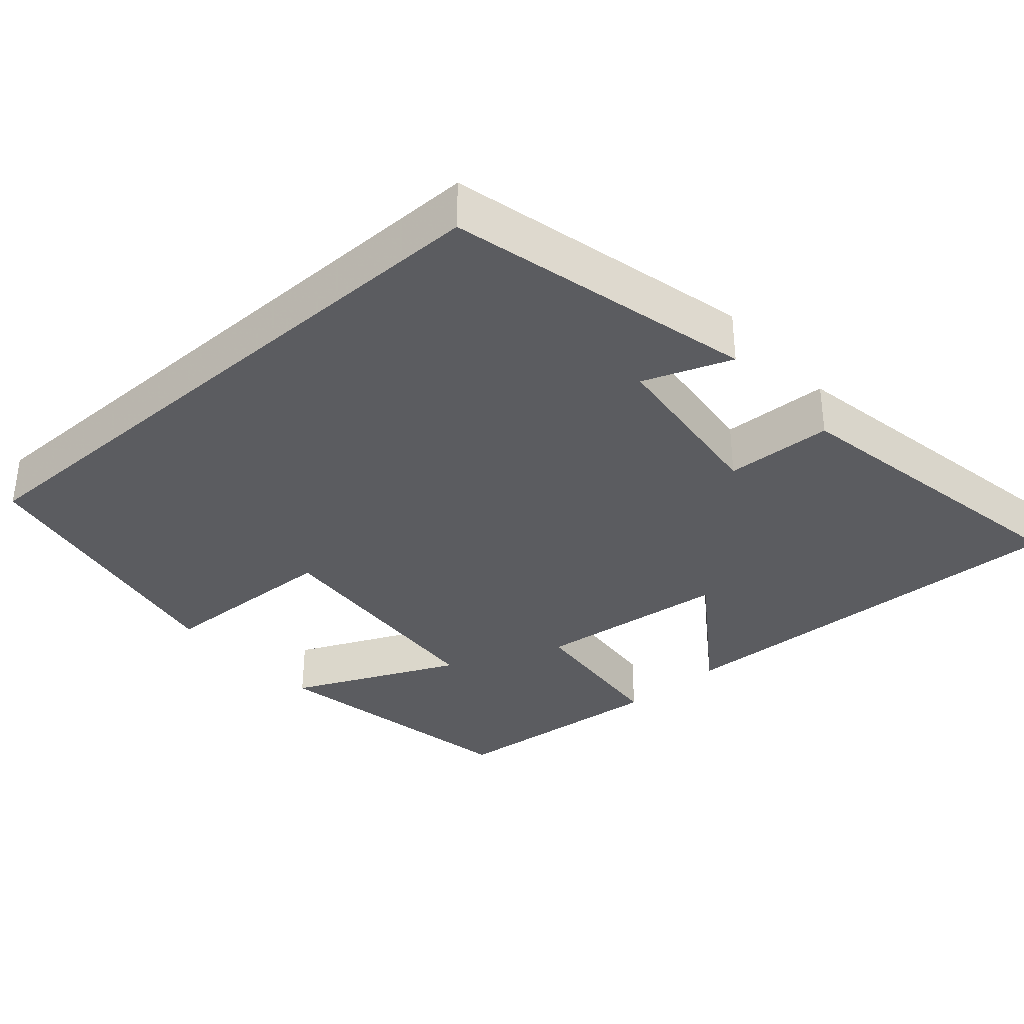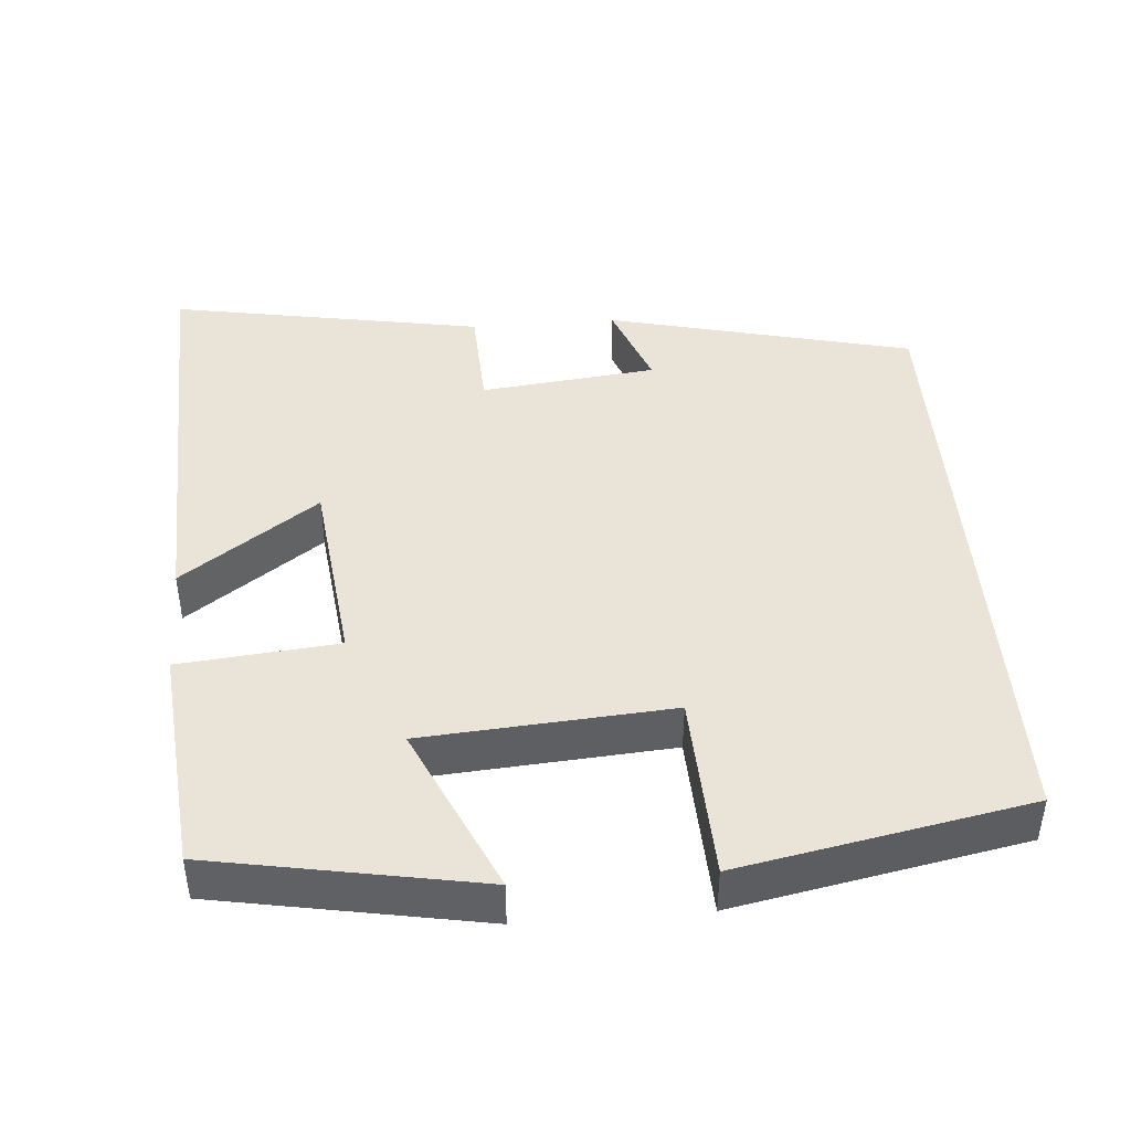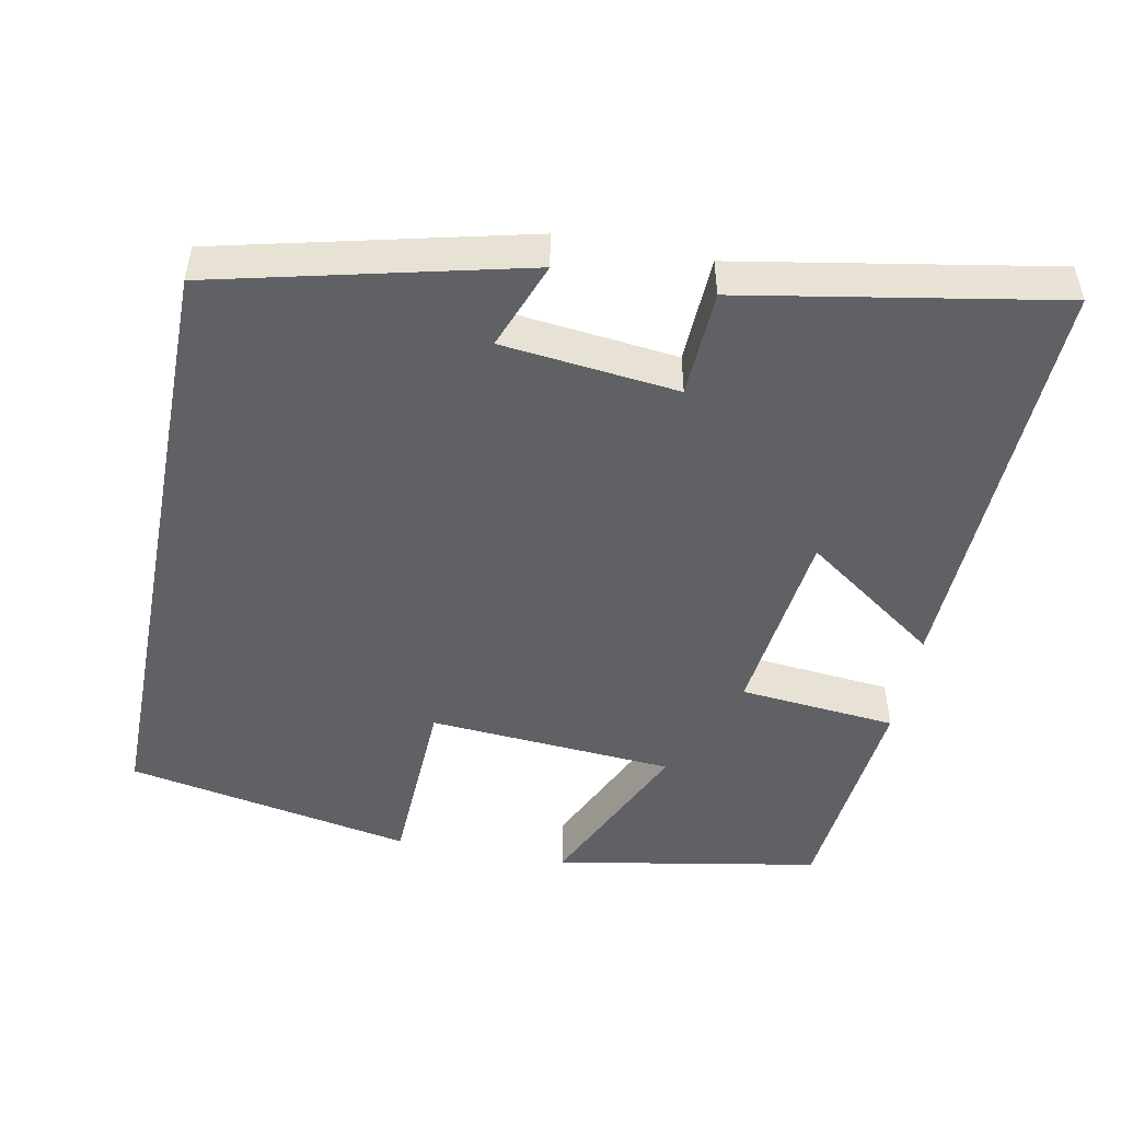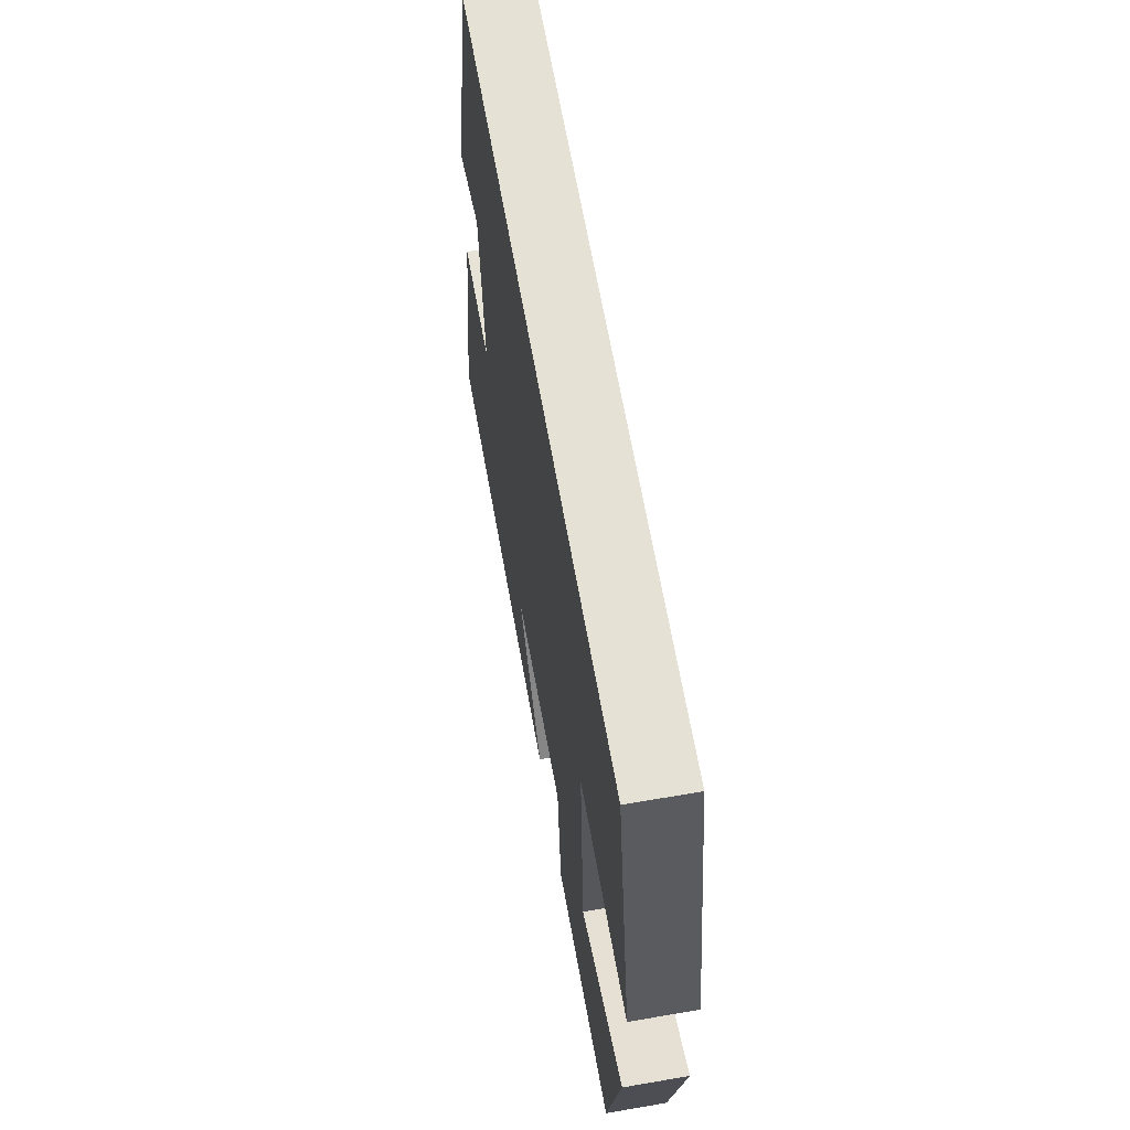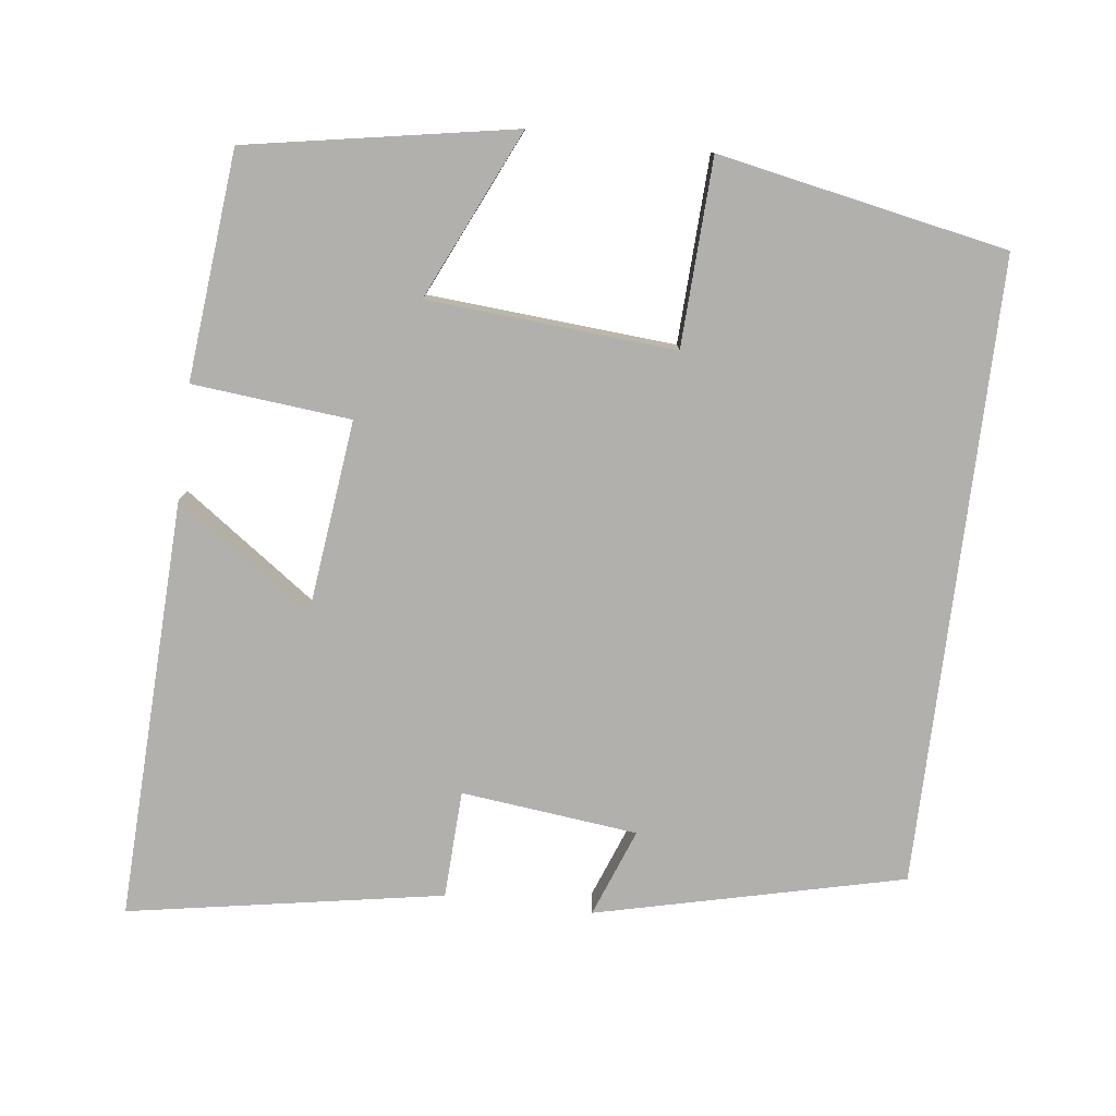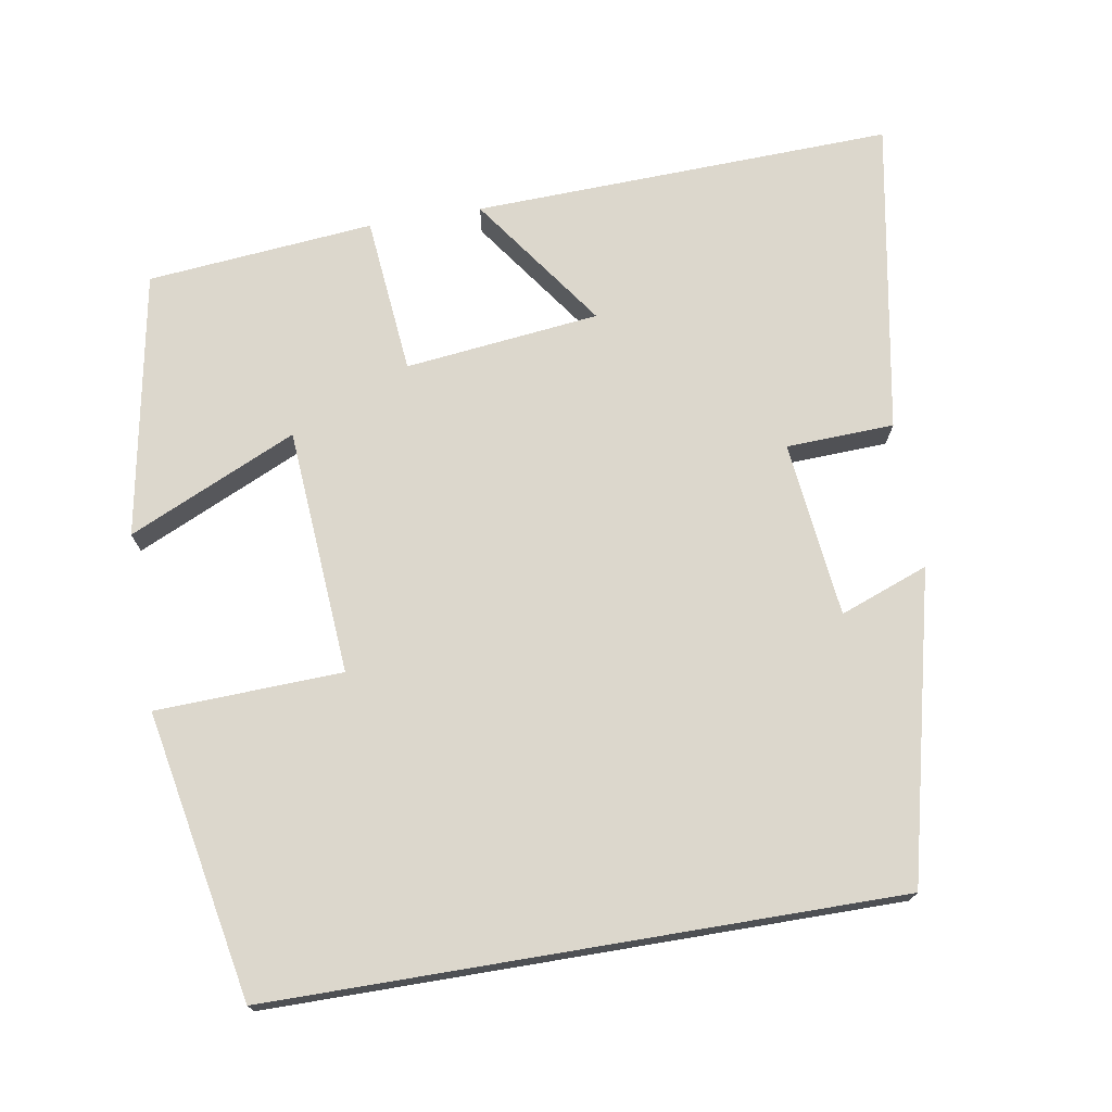
<metadata>
{"format":"obj","ext":"obj","renderer":"f3d","projection":"perspective","resolution":1024,"background":"white","views":[{"elev":-34.9,"azim":41.4,"up":"+Y"},{"elev":43.5,"azim":-94.5,"up":"+Y"},{"elev":-48.8,"azim":78.9,"up":"+Y"},{"elev":64.3,"azim":-99.9,"up":"+Z"},{"elev":-78.6,"azim":-97.1,"up":"+Y"},{"elev":72.9,"azim":-9.5,"up":"+Y"}]}
</metadata>
<code>
v -0.436 0.07 -0.471
v -0.5 0.07 -0.118
v -0.277 0.07 -0.22
v -0.253 0.07 0.108
v -0.5 0.07 0.118
v -0.427 0.07 0.5
v 0.402 0.07 0.5
v 0.5 0.07 0.093
v 0.383 0.07 0.137
v 0.357 0.07 -0.097
v 0.5 0.07 -0.103
v 0.574 0.07 -0.52
v 0.015 0.07 -0.5
v 0.143 0.07 -0.32
v -0.115 0.07 -0.29
v -0.135 0.07 -0.5
v -0.436 0 -0.471
v -0.5 0 -0.118
v -0.277 0 -0.22
v -0.253 0 0.108
v -0.5 0 0.118
v -0.427 0 0.5
v 0.402 0 0.5
v 0.5 0 0.093
v 0.383 0 0.137
v 0.357 0 -0.097
v 0.5 0 -0.103
v 0.574 0 -0.52
v 0.015 0 -0.5
v 0.143 0 -0.32
v -0.115 0 -0.29
v -0.135 0 -0.5
f 15 16 1
f 11 12 13 14
f 10 11 14 15
f 9 10 15
f 6 7 8 9
f 4 5 6 9
f 3 4 9 15
f 1 2 3
f 1 3 15
f 17 32 31
f 30 29 28 27
f 31 30 27 26
f 31 26 25
f 25 24 23 22
f 25 22 21 20
f 31 25 20 19
f 19 18 17
f 31 19 17
f 1 17 18 2
f 2 18 19 3
f 3 19 20 4
f 4 20 21 5
f 5 21 22 6
f 6 22 23 7
f 7 23 24 8
f 8 24 25 9
f 9 25 26 10
f 10 26 27 11
f 11 27 28 12
f 12 28 29 13
f 13 29 30 14
f 14 30 31 15
f 15 31 32 16
f 16 32 17 1

</code>
